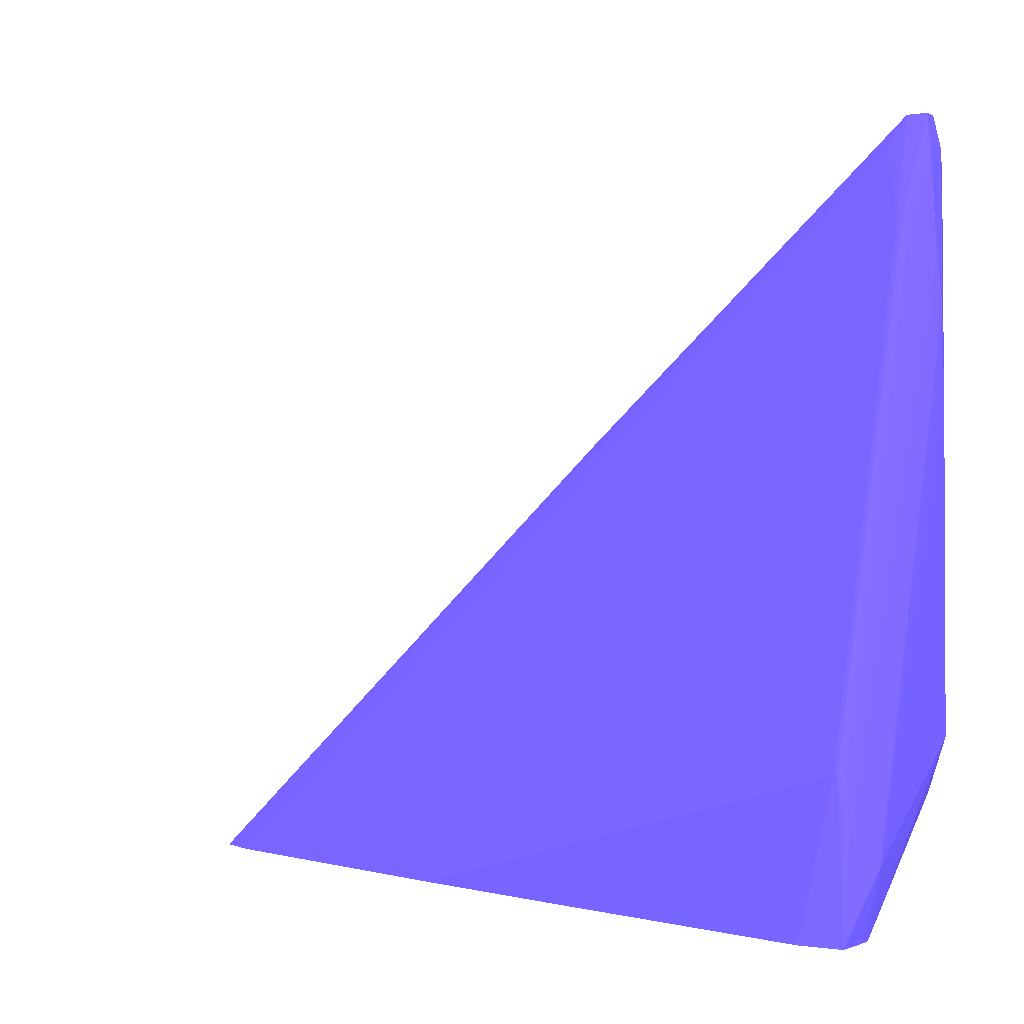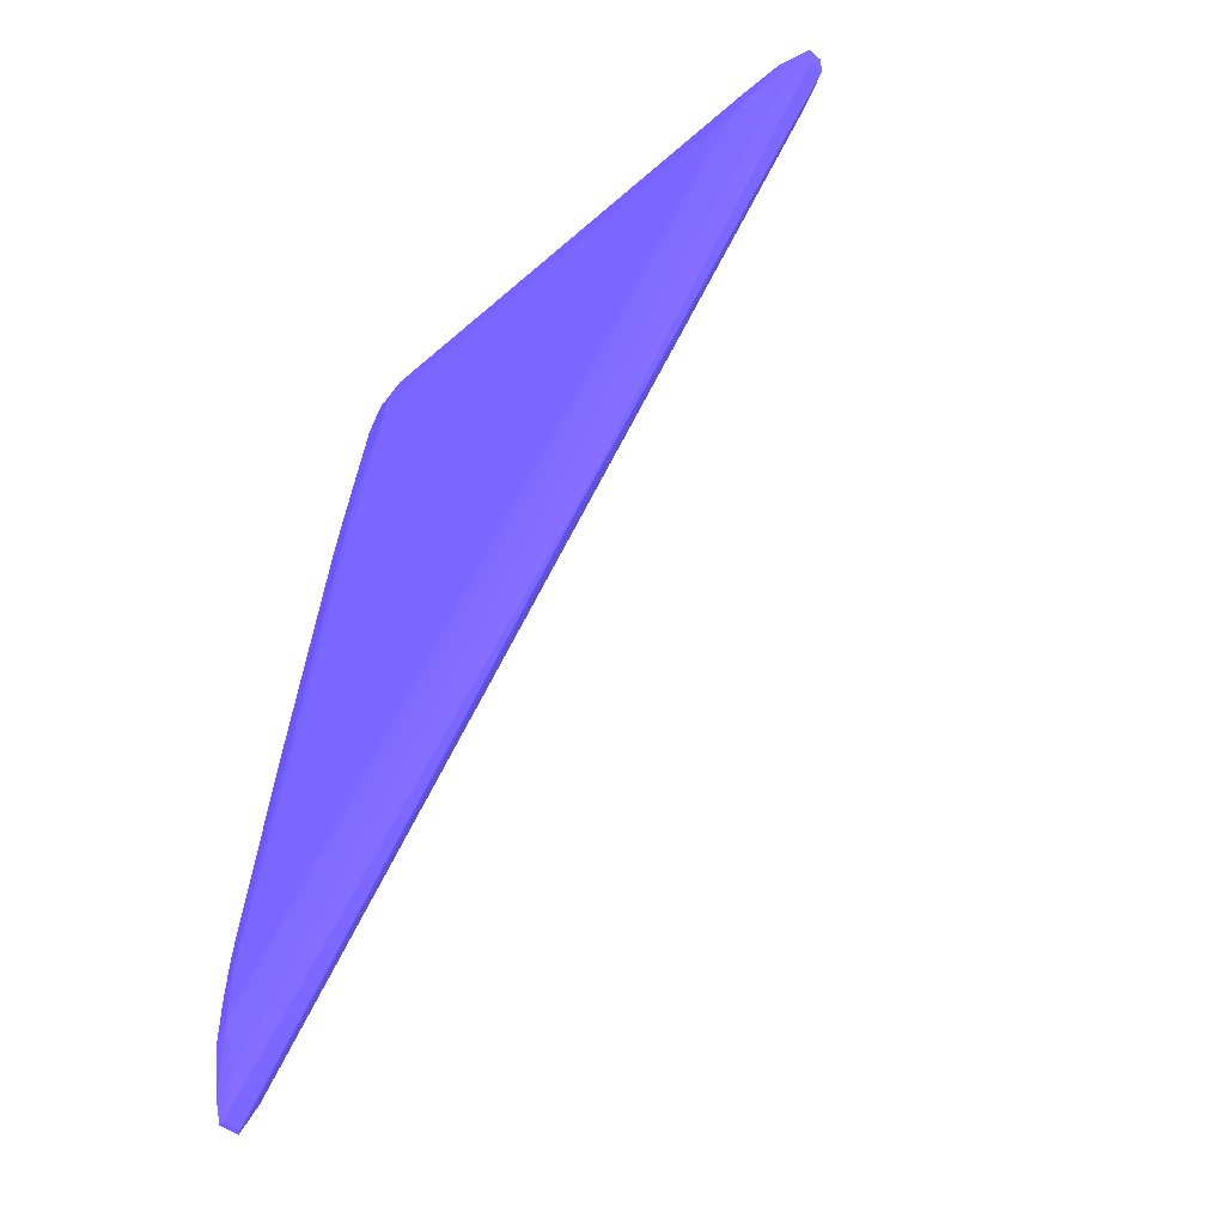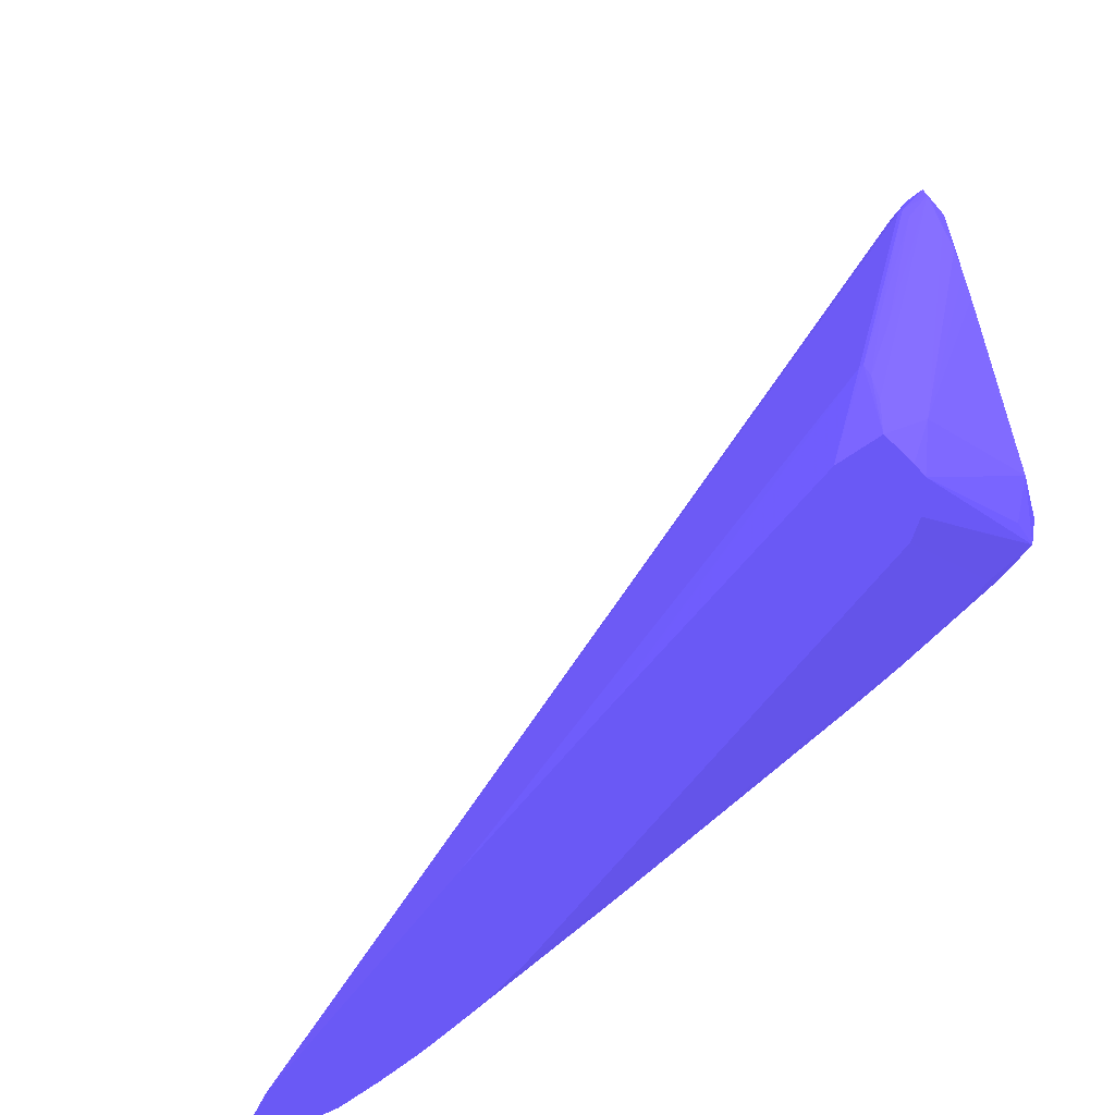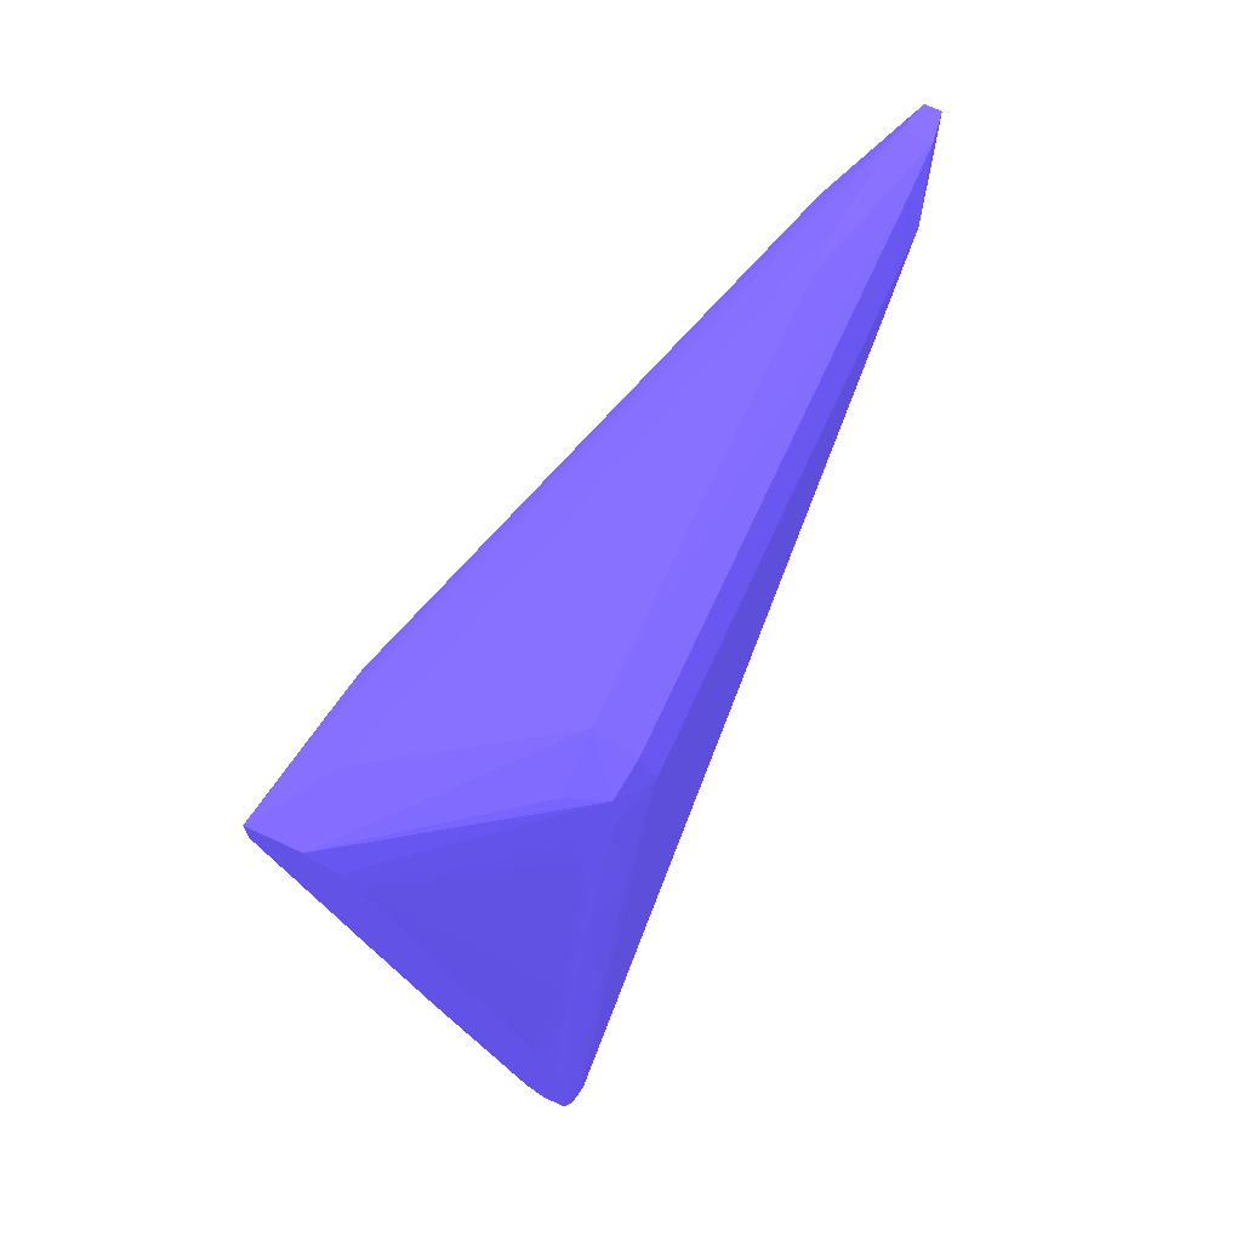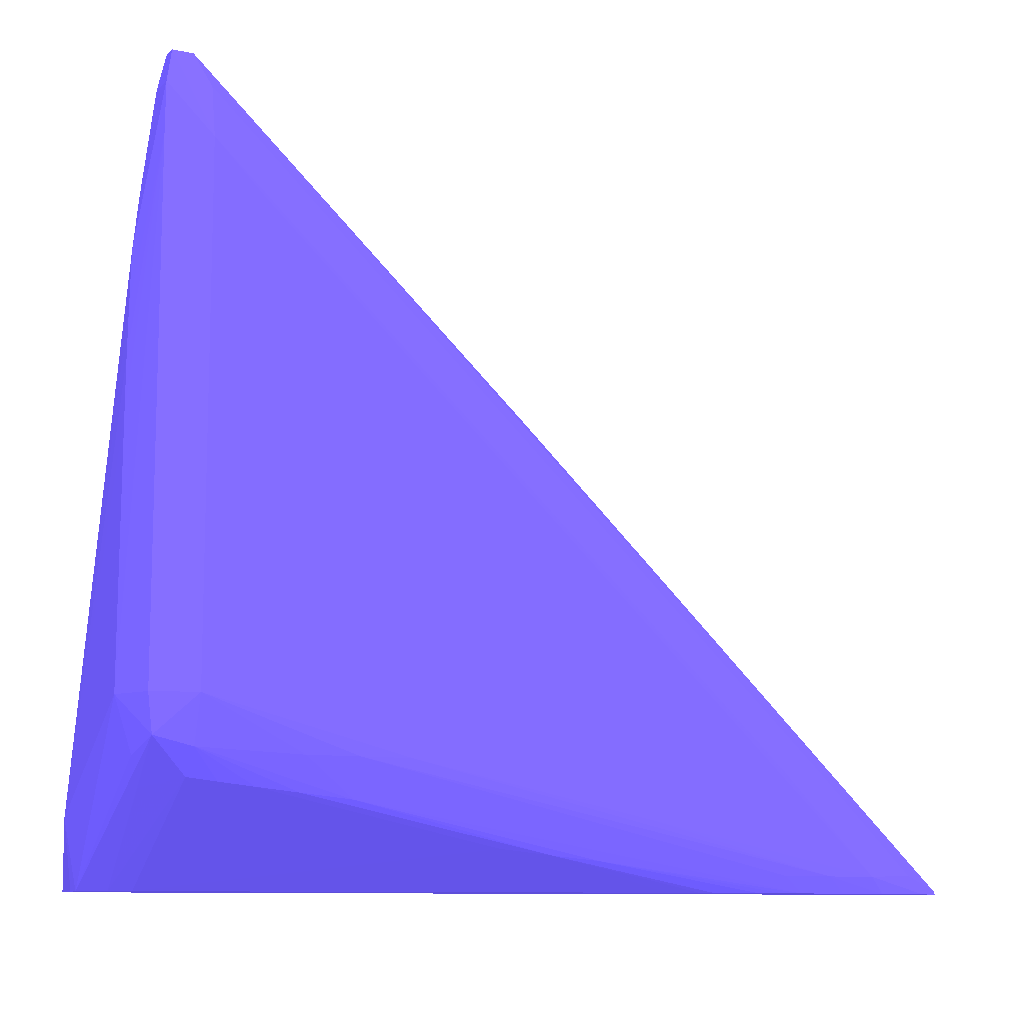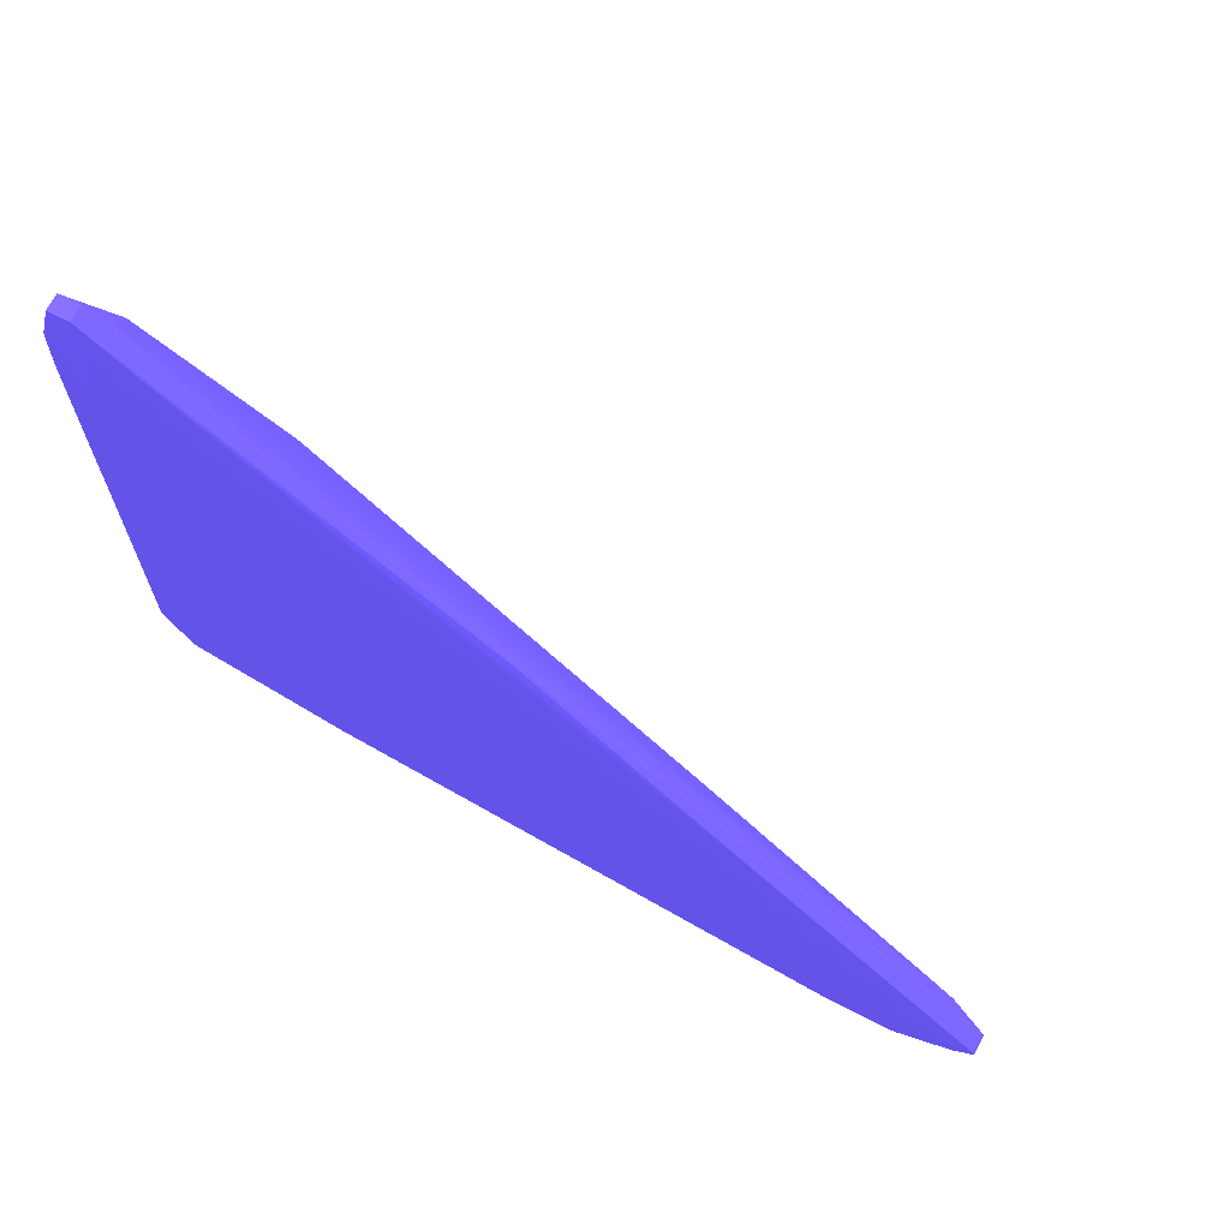
<metadata>
{"format":"obj","ext":"obj","renderer":"f3d","projection":"perspective","resolution":1024,"background":"white","views":[{"elev":0.0,"azim":121.3,"up":"+Z"},{"elev":-43.9,"azim":-44.1,"up":"+Y"},{"elev":-55.9,"azim":130.3,"up":"+Z"},{"elev":72.0,"azim":-155.0,"up":"+Y"},{"elev":-10.4,"azim":-117.3,"up":"+Z"},{"elev":68.7,"azim":-63.1,"up":"+Z"}]}
</metadata>
<code>
v 0.02051 -0.06189 -0.03378 0.2863 0.2392 0.6588
v 0.01999 -0.06189 -0.03378 0.2863 0.2392 0.6588
v 0.02051 -0.06256 -0.03378 0.2863 0.2392 0.6588
v 0.02197 -0.06215 -0.03723 0.2863 0.2392 0.6588
v 0.02075 -0.06168 -0.03487 0.2863 0.2392 0.6588
v 0.01983 -0.06168 -0.03487 0.2863 0.2392 0.6588
v 0.01935 -0.06308 -0.03654 0.2863 0.2392 0.6588
v 0.01974 -0.0631 -0.03483 0.2863 0.2392 0.6588
v 0.01999 -0.06256 -0.03378 0.2863 0.2392 0.6588
v 0.02197 -0.06232 -0.03723 0.2863 0.2392 0.6588
v 0.02029 -0.07397 -0.04404 0.2863 0.2392 0.6588
v 0.02052 -0.06428 -0.03537 0.2863 0.2392 0.6588
v 0.02081 -0.0631 -0.03483 0.2863 0.2392 0.6588
v 0.02536 -0.06206 -0.04875 0.2863 0.2392 0.6588
v 0.02374 -0.06198 -0.04355 0.2863 0.2392 0.6588
v 0.0221 -0.06194 -0.03821 0.2863 0.2392 0.6588
v 0.02698 -0.06216 -0.05395 0.2863 0.2392 0.6588
v 0.0255 -0.06186 -0.04991 0.2863 0.2392 0.6588
v 0.02732 -0.06174 -0.05659 0.2863 0.2392 0.6588
v 0.02109 -0.06135 -0.03821 0.2863 0.2392 0.6588
v 0.02109 -0.06118 -0.03988 0.2863 0.2392 0.6588
v 0.02109 -0.06114 -0.04155 0.2863 0.2392 0.6588
v 0.0198 -0.06166 -0.03654 0.2863 0.2392 0.6588
v 0.01933 -0.06308 -0.03821 0.2863 0.2392 0.6588
v 0.01934 -0.06475 -0.03821 0.2863 0.2392 0.6588
v 0.01935 -0.08648 -0.05826 0.2863 0.2392 0.6588
v 0.01936 -0.08481 -0.05659 0.2863 0.2392 0.6588
v 0.01938 -0.08314 -0.05492 0.2863 0.2392 0.6588
v 0.01939 -0.08146 -0.05325 0.2863 0.2392 0.6588
v 0.01942 -0.07979 -0.05158 0.2863 0.2392 0.6588
v 0.01944 -0.07812 -0.04991 0.2863 0.2392 0.6588
v 0.01947 -0.07645 -0.04823 0.2863 0.2392 0.6588
v 0.0195 -0.07478 -0.04656 0.2863 0.2392 0.6588
v 0.01997 -0.06428 -0.03537 0.2863 0.2392 0.6588
v 0.01972 -0.0648 -0.03648 0.2863 0.2392 0.6588
v 0.01973 -0.08651 -0.05655 0.2863 0.2392 0.6588
v 0.01976 -0.08481 -0.0549 0.2863 0.2392 0.6588
v 0.01979 -0.08312 -0.05326 0.2863 0.2392 0.6588
v 0.01995 -0.08944 -0.05871 0.2863 0.2392 0.6588
v 0.02023 -0.07397 -0.04404 0.2863 0.2392 0.6588
v 0.02698 -0.06229 -0.05395 0.2863 0.2392 0.6588
v 0.02126 -0.08818 -0.05881 0.2863 0.2392 0.6588
v 0.02058 -0.08944 -0.05871 0.2863 0.2392 0.6588
v 0.02037 -0.0774 -0.04729 0.2863 0.2392 0.6588
v 0.02065 -0.0895 -0.05881 0.2863 0.2392 0.6588
v 0.02711 -0.06195 -0.05492 0.2863 0.2392 0.6588
v 0.02776 -0.06308 -0.05881 0.2863 0.2392 0.6588
v 0.02771 -0.06166 -0.05881 0.2863 0.2392 0.6588
v 0.02611 -0.06117 -0.05659 0.2863 0.2392 0.6588
v 0.02109 -0.06111 -0.04322 0.2863 0.2392 0.6588
v 0.02109 -0.0611 -0.0449 0.2863 0.2392 0.6588
v 0.02109 -0.06106 -0.05325 0.2863 0.2392 0.6588
v 0.0198 -0.06166 -0.05325 0.2863 0.2392 0.6588
v 0.01933 -0.06642 -0.03988 0.2863 0.2392 0.6588
v 0.01933 -0.06308 -0.05325 0.2863 0.2392 0.6588
v 0.01933 -0.06976 -0.05492 0.2863 0.2392 0.6588
v 0.01933 -0.07311 -0.04656 0.2863 0.2392 0.6588
v 0.01933 -0.08314 -0.05659 0.2863 0.2392 0.6588
v 0.01933 -0.07812 -0.05659 0.2863 0.2392 0.6588
v 0.01935 -0.08481 -0.05826 0.2863 0.2392 0.6588
v 0.01949 -0.08697 -0.05881 0.2863 0.2392 0.6588
v 0.01977 -0.08884 -0.05881 0.2863 0.2392 0.6588
v 0.01971 -0.08821 -0.0582 0.2863 0.2392 0.6588
v 0.01933 -0.0681 -0.04155 0.2863 0.2392 0.6588
v 0.02001 -0.08426 -0.05381 0.2863 0.2392 0.6588
v 0.02003 -0.08255 -0.05218 0.2863 0.2392 0.6588
v 0.02006 -0.08083 -0.05055 0.2863 0.2392 0.6588
v 0.0201 -0.07912 -0.04892 0.2863 0.2392 0.6588
v 0.02014 -0.0774 -0.04729 0.2863 0.2392 0.6588
v 0.02018 -0.07568 -0.04566 0.2863 0.2392 0.6588
v 0.01995 -0.08948 -0.05881 0.2863 0.2392 0.6588
v 0.02397 -0.07839 -0.05881 0.2863 0.2392 0.6588
v 0.02404 -0.07812 -0.05881 0.2863 0.2392 0.6588
v 0.0256 -0.07195 -0.05881 0.2863 0.2392 0.6588
v 0.02576 -0.07129 -0.05881 0.2863 0.2392 0.6588
v 0.02041 -0.07912 -0.04892 0.2863 0.2392 0.6588
v 0.02657 -0.06158 -0.05881 0.2863 0.2392 0.6588
v 0.02608 -0.06159 -0.05881 0.2863 0.2392 0.6588
v 0.0211 -0.06163 -0.05499 0.2863 0.2392 0.6588
v 0.01995 -0.06185 -0.05448 0.2863 0.2392 0.6588
v 0.0198 -0.06308 -0.05478 0.2863 0.2392 0.6588
v 0.0195 -0.06642 -0.05492 0.2863 0.2392 0.6588
v 0.01937 -0.0681 -0.05492 0.2863 0.2392 0.6588
v 0.01945 -0.08314 -0.05826 0.2863 0.2392 0.6588
v 0.0196 -0.08382 -0.05881 0.2863 0.2392 0.6588
v 0.01954 -0.08481 -0.05881 0.2863 0.2392 0.6588
v 0.01952 -0.08542 -0.05881 0.2863 0.2392 0.6588
v 0.02523 -0.06233 -0.05881 0.2863 0.2392 0.6588
v 0.02166 -0.06203 -0.05589 0.2863 0.2392 0.6588
v 0.0205 -0.06308 -0.05561 0.2863 0.2392 0.6588
v 0.02029 -0.06399 -0.05573 0.2863 0.2392 0.6588
v 0.02012 -0.0651 -0.05586 0.2863 0.2392 0.6588
v 0.01997 -0.06642 -0.056 0.2863 0.2392 0.6588
v 0.01983 -0.0681 -0.05617 0.2863 0.2392 0.6588
v 0.01947 -0.07478 -0.05659 0.2863 0.2392 0.6588
v 0.01983 -0.07645 -0.05787 0.2863 0.2392 0.6588
v 0.01966 -0.08314 -0.05881 0.2863 0.2392 0.6588
v 0.0248 -0.06297 -0.05881 0.2863 0.2392 0.6588
v 0.02025 -0.07224 -0.05744 0.2863 0.2392 0.6588
v 0.02013 -0.07311 -0.05753 0.2863 0.2392 0.6588
v 0.01994 -0.07478 -0.05771 0.2863 0.2392 0.6588
v 0.01998 -0.08069 -0.05881 0.2863 0.2392 0.6588
v 0.01976 -0.08225 -0.05881 0.2863 0.2392 0.6588
v 0.02061 -0.07806 -0.05881 0.2863 0.2392 0.6588
v 0.02031 -0.07916 -0.05881 0.2863 0.2392 0.6588
v 0.02007 -0.08024 -0.05881 0.2863 0.2392 0.6588
f 1 2 9
f 1 9 3
f 1 3 10
f 1 10 4
f 1 4 5
f 1 5 6
f 1 6 2
f 2 6 7
f 2 7 8
f 2 8 9
f 3 9 40
f 3 40 11
f 3 11 12
f 3 12 13
f 3 13 10
f 4 14 15
f 4 15 16
f 4 16 5
f 4 10 41
f 4 41 17
f 4 17 14
f 5 16 18
f 5 18 19
f 5 19 20
f 5 20 21
f 5 21 6
f 6 21 22
f 6 22 23
f 6 23 7
f 7 23 24
f 7 24 25
f 7 25 26
f 7 26 27
f 7 27 28
f 7 28 29
f 7 29 30
f 7 30 31
f 7 31 32
f 7 32 33
f 7 33 8
f 8 34 9
f 8 33 35
f 8 35 36
f 8 36 37
f 8 37 38
f 8 38 39
f 8 39 34
f 9 34 40
f 10 13 42
f 10 42 41
f 11 40 39
f 11 39 43
f 11 43 44
f 11 44 12
f 12 44 45
f 12 45 13
f 13 45 42
f 14 46 15
f 14 17 46
f 15 46 16
f 16 46 18
f 17 41 47
f 17 47 48
f 17 48 46
f 18 46 19
f 19 48 49
f 19 49 20
f 19 46 48
f 20 49 21
f 21 49 22
f 22 50 23
f 22 49 50
f 23 50 51
f 23 51 52
f 23 52 53
f 23 53 55
f 23 55 24
f 24 54 25
f 24 55 56
f 24 56 54
f 25 54 26
f 26 57 58
f 26 58 59
f 26 59 60
f 26 60 61
f 26 61 62
f 26 62 63
f 26 63 27
f 26 54 64
f 26 64 57
f 27 63 28
f 28 63 29
f 29 63 30
f 30 63 31
f 31 63 32
f 32 63 36
f 32 36 33
f 33 36 35
f 34 39 65
f 34 65 66
f 34 66 67
f 34 67 68
f 34 68 69
f 34 69 70
f 34 70 40
f 36 63 39
f 36 39 37
f 37 39 38
f 39 63 62
f 39 62 71
f 39 71 45
f 39 45 43
f 39 40 69
f 39 69 68
f 39 68 67
f 39 67 66
f 39 66 65
f 40 70 69
f 41 42 72
f 41 72 73
f 41 73 74
f 41 74 75
f 41 75 47
f 42 45 71
f 42 71 62
f 42 62 61
f 42 61 87
f 42 87 86
f 42 86 85
f 42 85 97
f 42 97 103
f 42 103 102
f 42 102 106
f 42 106 105
f 42 105 104
f 42 104 98
f 42 98 88
f 42 88 78
f 42 78 77
f 42 77 48
f 42 48 47
f 42 47 75
f 42 75 74
f 42 74 73
f 42 73 72
f 43 45 76
f 43 76 44
f 44 76 45
f 48 77 49
f 49 77 78
f 49 78 52
f 49 52 51
f 49 51 50
f 52 78 79
f 52 79 80
f 52 80 53
f 53 80 55
f 54 56 64
f 55 80 81
f 55 81 82
f 55 82 83
f 55 83 56
f 56 60 59
f 56 59 58
f 56 58 57
f 56 57 64
f 56 83 60
f 60 84 85
f 60 85 86
f 60 86 87
f 60 87 61
f 60 83 84
f 78 80 79
f 78 88 80
f 80 88 89
f 80 89 90
f 80 90 91
f 80 91 81
f 81 91 92
f 81 92 93
f 81 93 94
f 81 94 82
f 82 94 83
f 83 94 95
f 83 95 84
f 84 95 94
f 84 94 85
f 85 96 97
f 85 94 96
f 88 98 90
f 88 90 89
f 90 98 91
f 91 98 92
f 92 98 99
f 92 99 100
f 92 100 101
f 92 101 93
f 93 101 94
f 94 101 96
f 96 101 102
f 96 102 103
f 96 103 97
f 98 104 100
f 98 100 99
f 100 104 105
f 100 105 101
f 101 105 106
f 101 106 102

</code>
